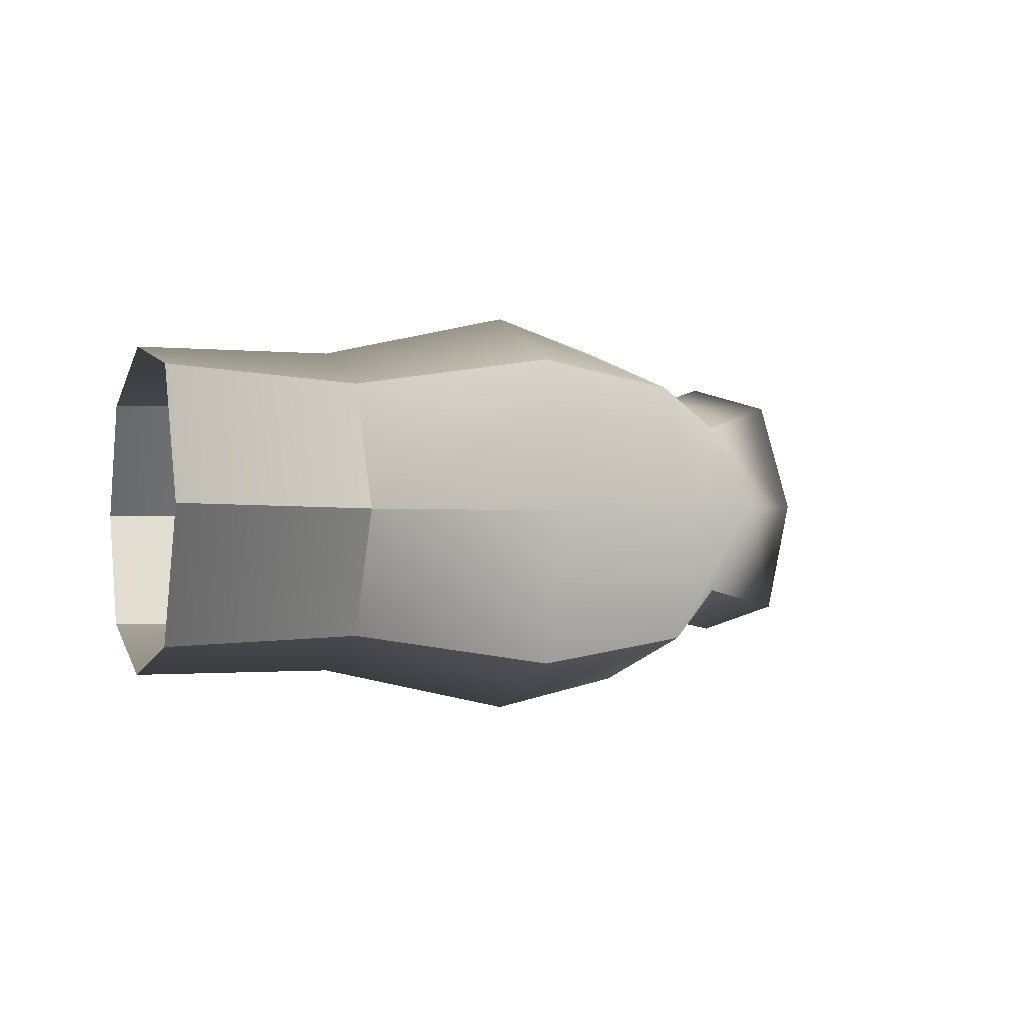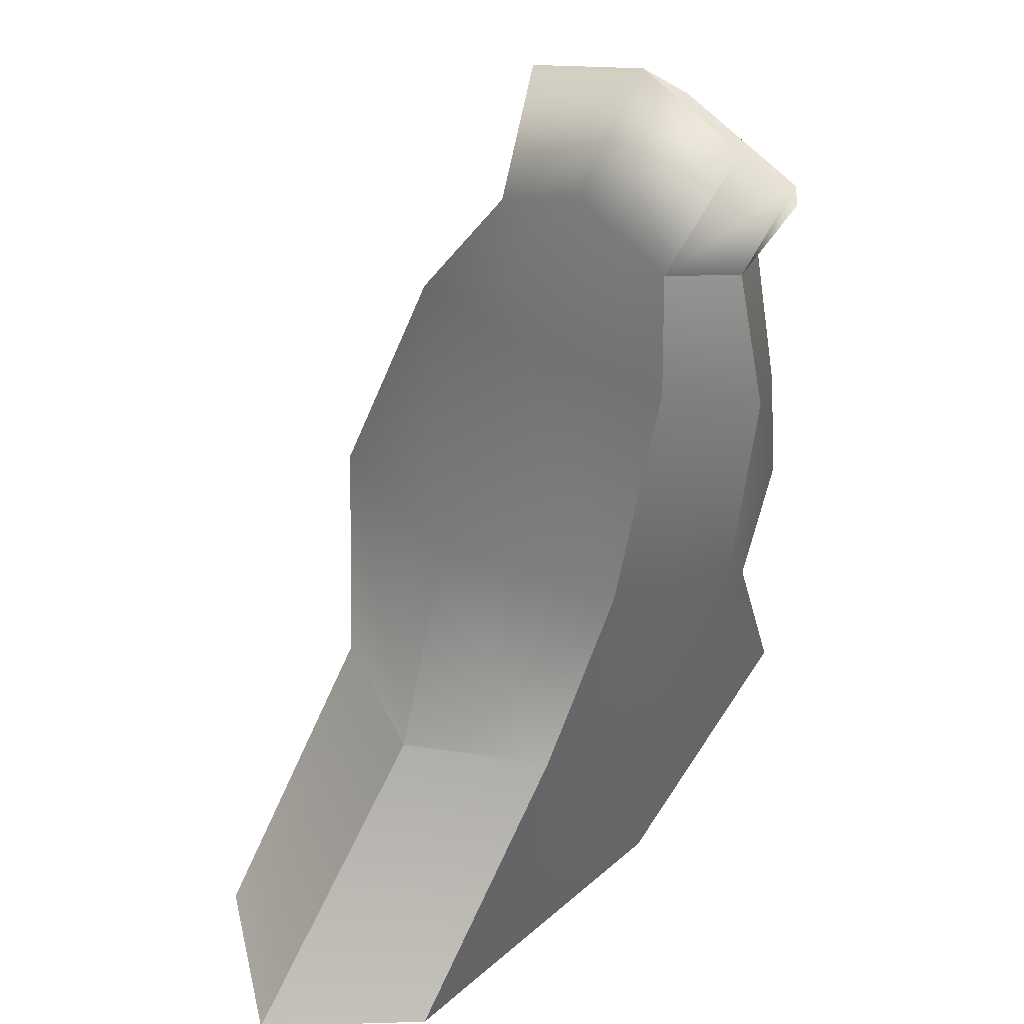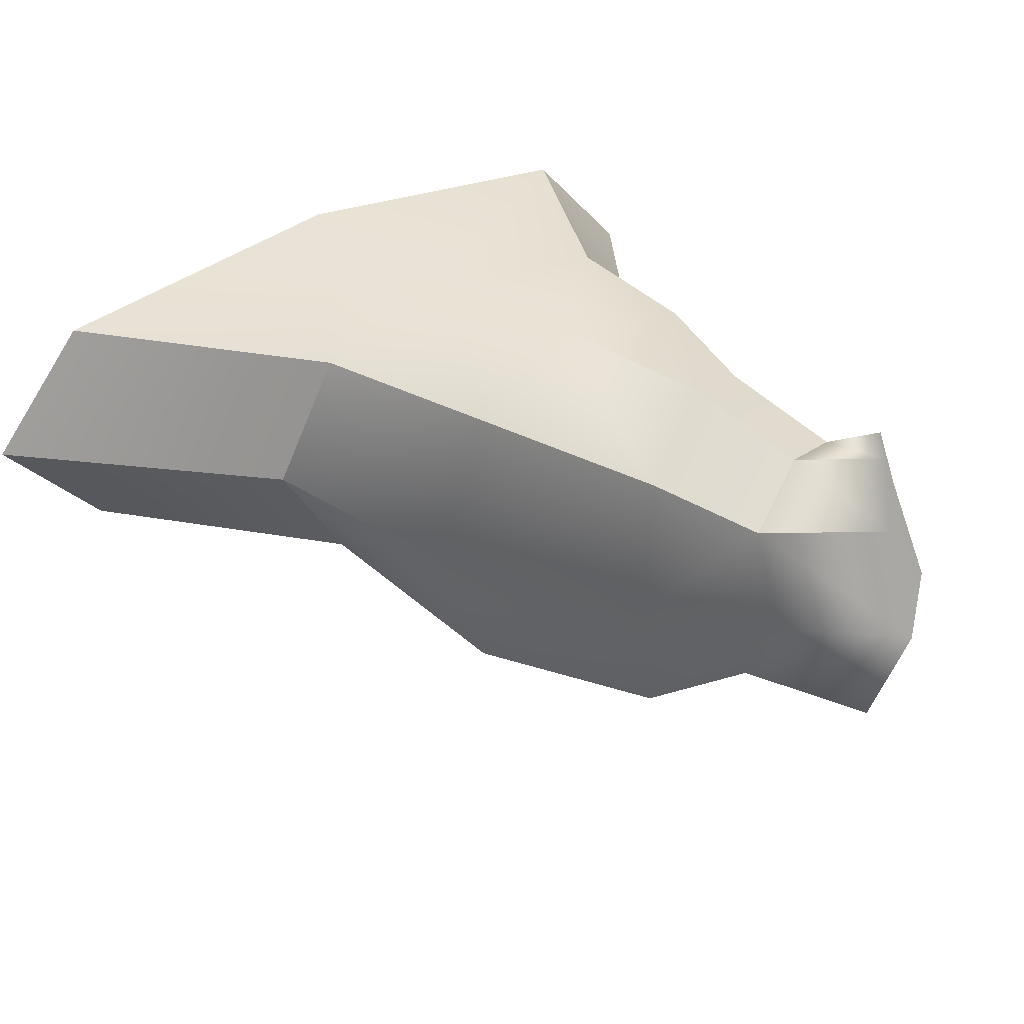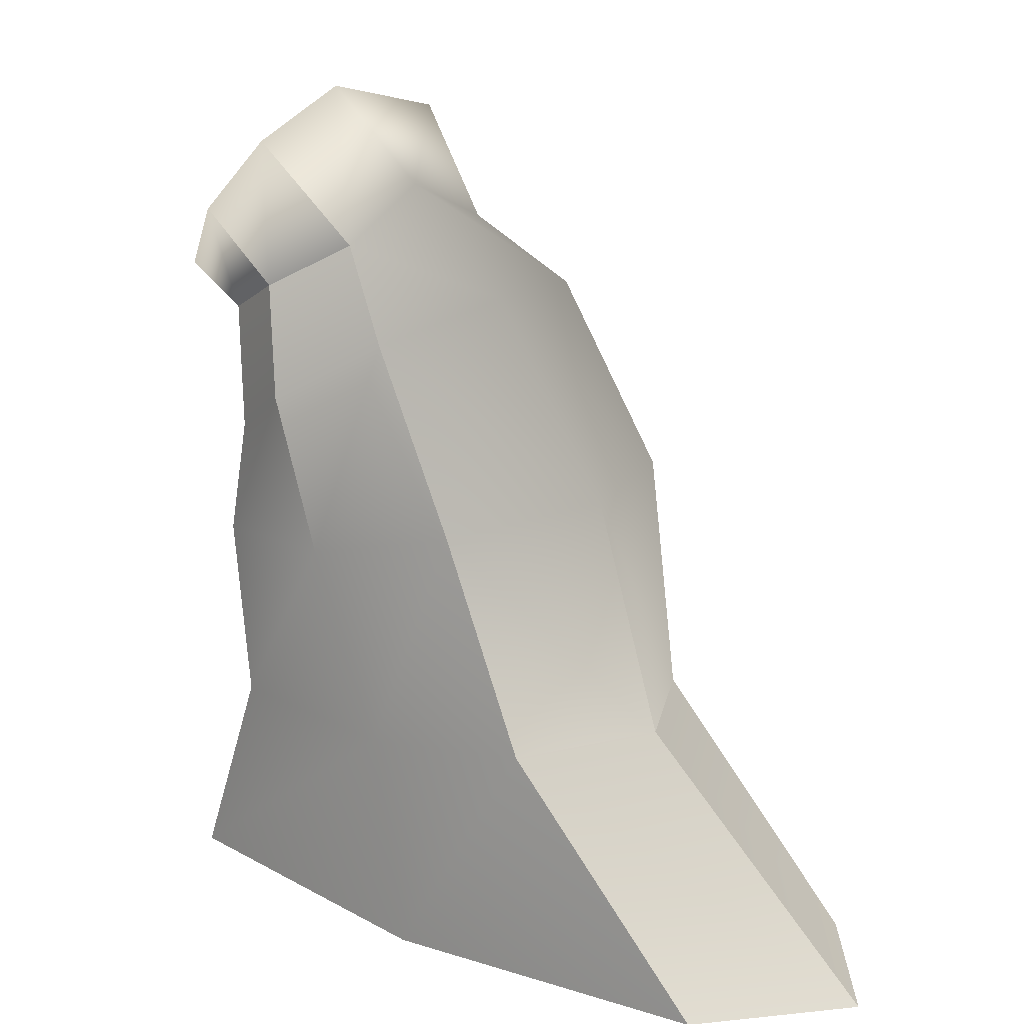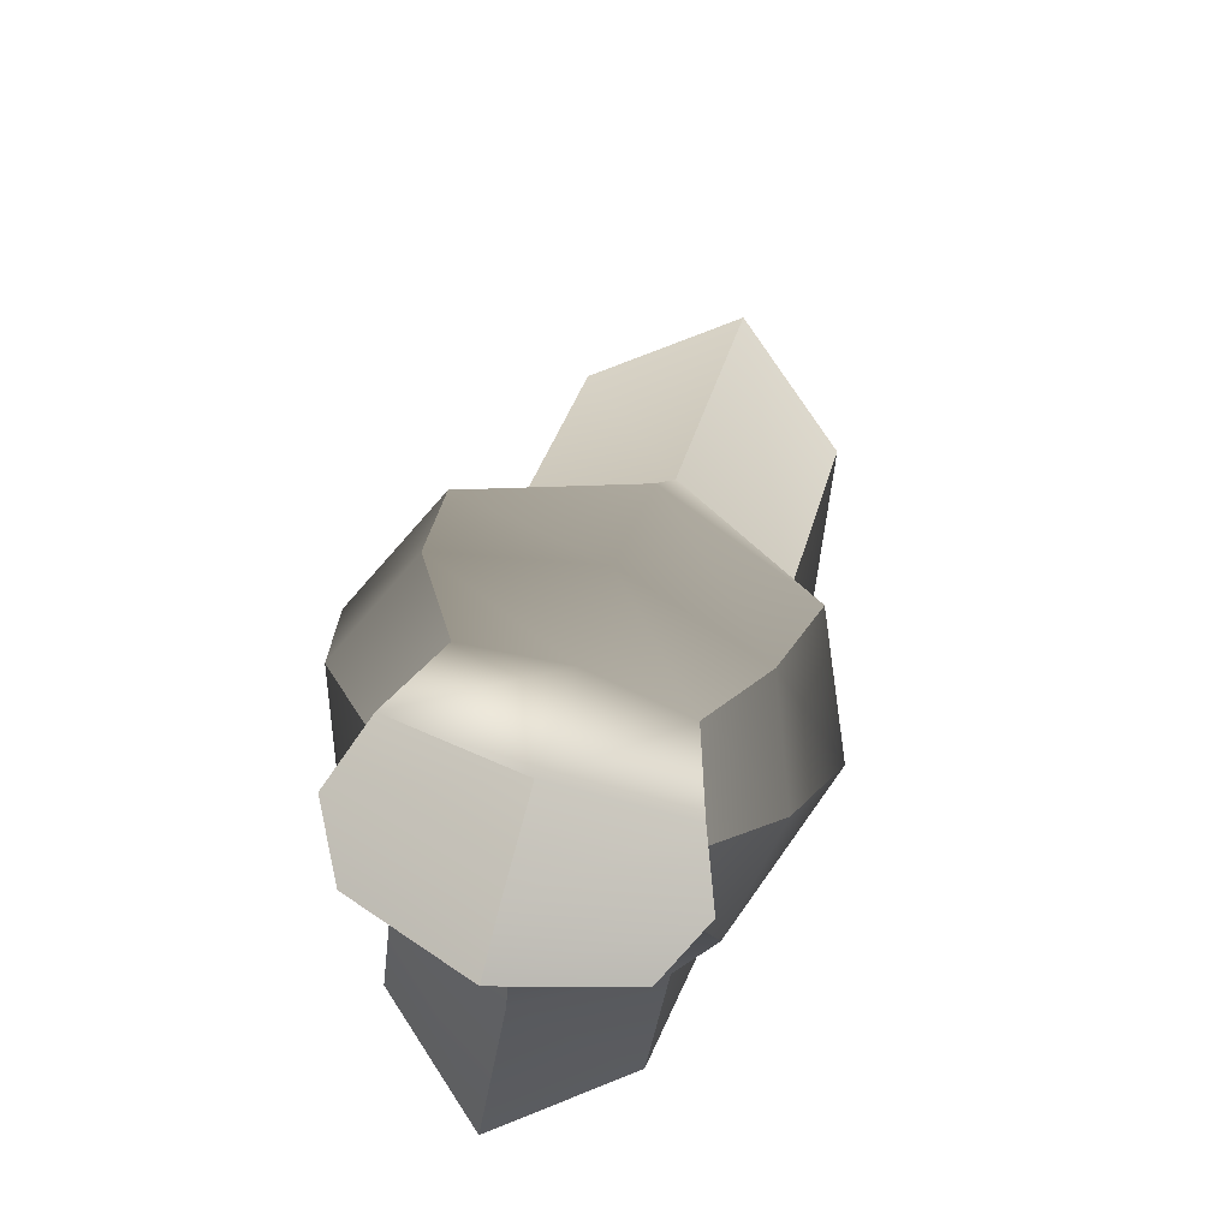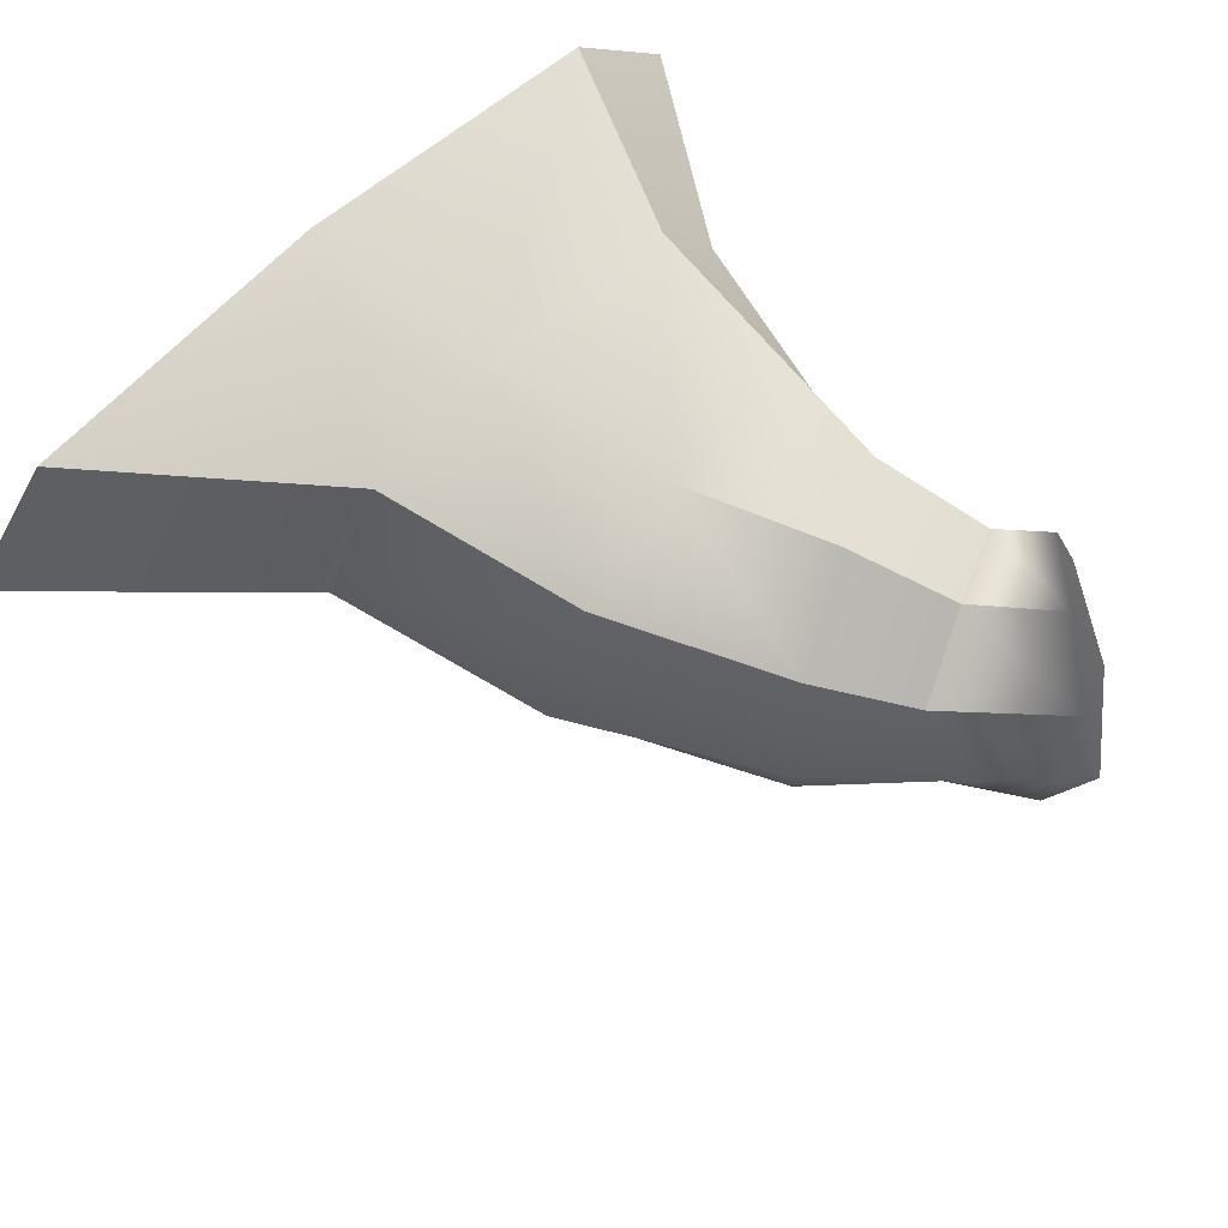
<metadata>
{"format":"obj","ext":"obj","renderer":"f3d","projection":"perspective","resolution":1024,"background":"white","views":[{"elev":-0.9,"azim":75.9,"up":"+Z"},{"elev":45.0,"azim":127.3,"up":"+Y"},{"elev":39.1,"azim":146.3,"up":"+Z"},{"elev":18.0,"azim":39.1,"up":"+Y"},{"elev":76.6,"azim":-72.4,"up":"+Y"},{"elev":70.8,"azim":138.3,"up":"+Z"}]}
</metadata>
<code>
g default
v 10.65 0.2204 -5.786
v 10.96 1.585 -5.907
v 10.79 2.354 -5.663
v 11.36 2.623 -5.644
v 11.97 1.745 -5.907
v 12.9 0.2204 -5.786
v 10.65 0.2204 -4.87
v 10.96 1.585 -4.749
v 10.78 2.321 -4.985
v 11.35 2.619 -4.966
v 11.97 1.745 -4.749
v 12.9 0.2204 -4.87
v 10.9 0.9115 -5.786
v 11.55 1.665 -6.1
v 12.16 0.9748 -5.786
v 11.77 0.2204 -5.939
v 11.65 0.9506 -5.939
v 10.94 1.987 -5.854
v 11.08 2.505 -5.772
v 11.62 2.383 -5.829
v 11.28 2.194 -6.009
v 10.9 0.9115 -4.87
v 10.76 1.558 -5.328
v 10.28 0.2204 -5.328
v 10.65 0.8985 -5.328
v 10.94 1.938 -4.847
v 10.65 2.415 -5.321
v 10.83 1.897 -5.355
v 11.61 2.334 -4.823
v 12.16 1.772 -5.328
v 11.36 2.785 -5.298
v 11.73 2.425 -5.322
v 12.16 0.9748 -4.87
v 13.27 0.2204 -5.328
v 12.41 0.9879 -5.328
v 11.77 0.2204 -4.717
v 11.55 1.665 -4.556
v 11.65 0.9506 -4.717
v 11.07 2.46 -4.857
v 11.27 2.128 -4.667
v 11 3.097 -5.288
v 11.05 2.958 -4.865
v 10.73 2.842 -5.293
v 10.87 2.717 -4.776
v 11.06 2.985 -5.721
v 10.86 2.771 -5.823
v 10.67 2.527 -5.73
v 10.54 2.519 -5.303
v 10.68 2.487 -4.88
g polySurface20 Platform_Big
f 1 13 17 16
f 13 2 14 17
f 17 14 5 15
f 16 17 15 6
f 2 18 21 14
f 18 3 19 21
f 21 19 4 20
f 14 21 20 5
f 7 22 25 24
f 22 8 23 25
f 25 23 2 13
f 24 25 13 1
f 8 26 28 23
f 26 9 27 28
f 28 27 3 18
f 23 28 18 2
f 10 29 32 31
f 29 11 30 32
f 32 30 5 20
f 31 32 20 4
f 11 33 35 30
f 33 12 34 35
f 35 34 6 15
f 30 35 15 5
f 7 36 38 22
f 36 12 33 38
f 38 33 11 37
f 22 38 37 8
f 8 37 40 26
f 37 11 29 40
f 40 29 10 39
f 26 40 39 9
f 42 41 43 44
f 41 45 46 43
f 43 46 47 48
f 44 43 48 49
f 10 31 41 42
f 39 10 42 44
f 31 4 45 41
f 4 19 46 45
f 19 3 47 46
f 3 27 48 47
f 27 9 49 48
f 9 39 44 49

</code>
